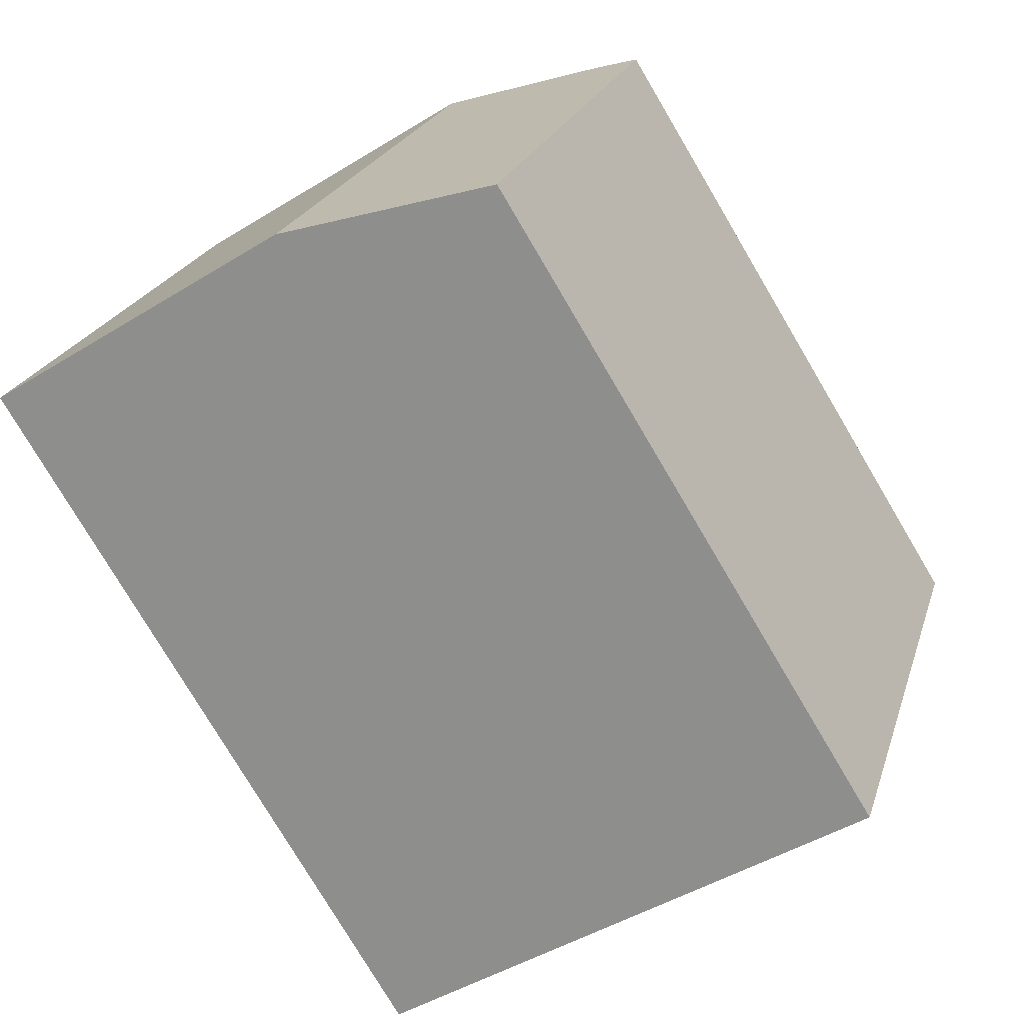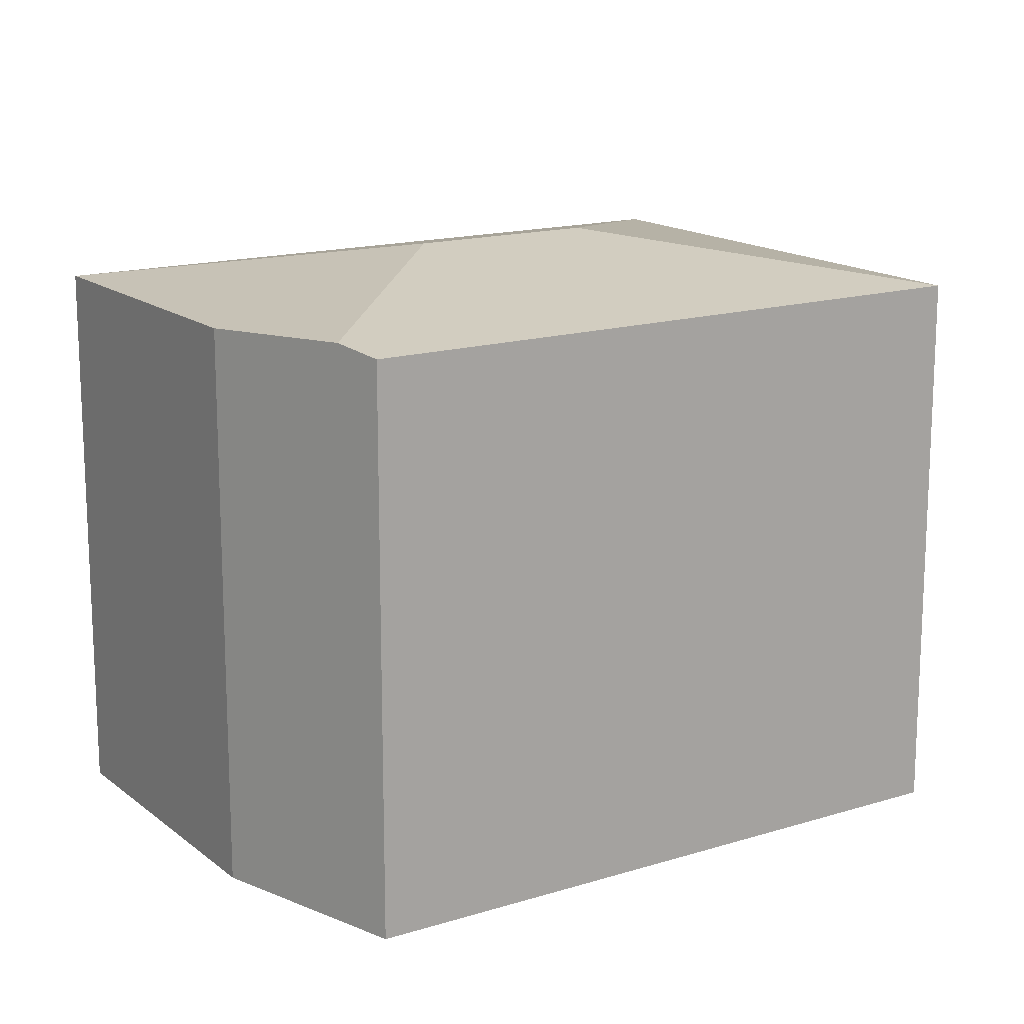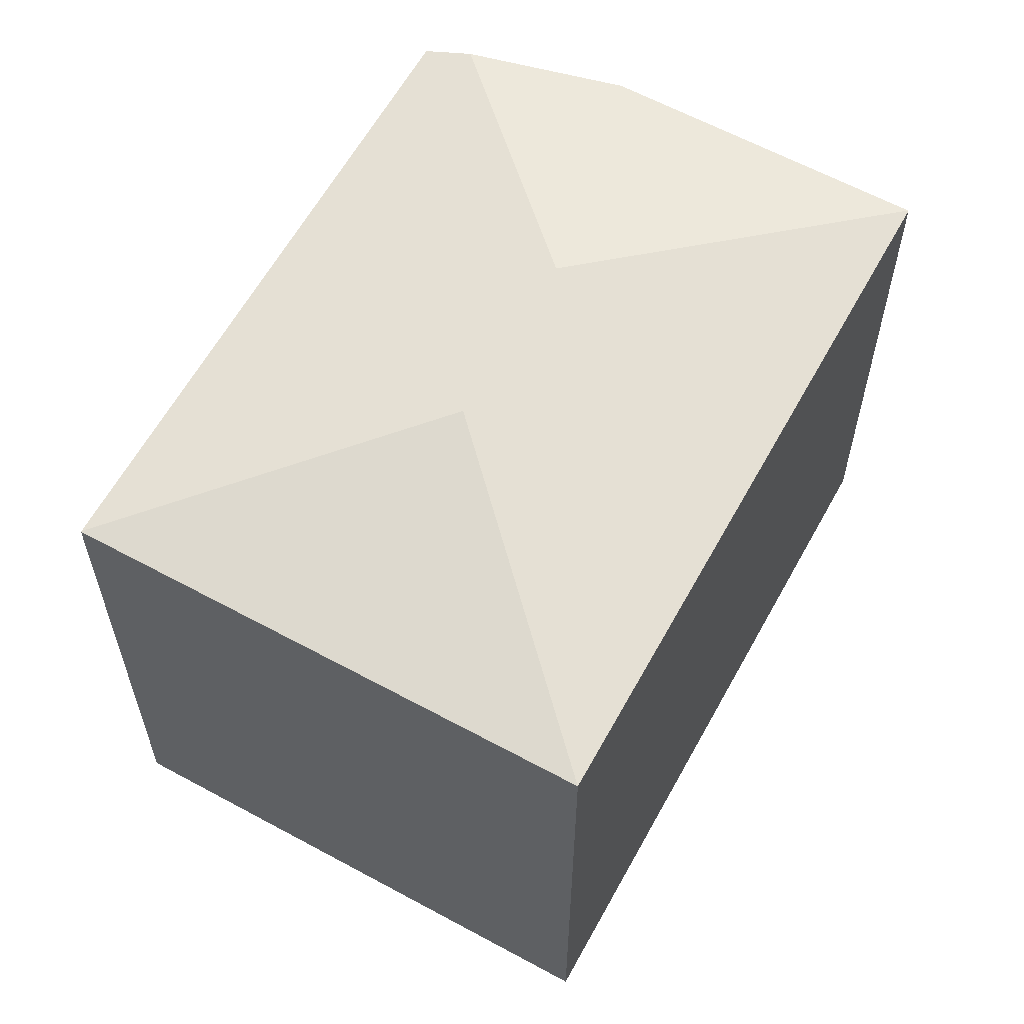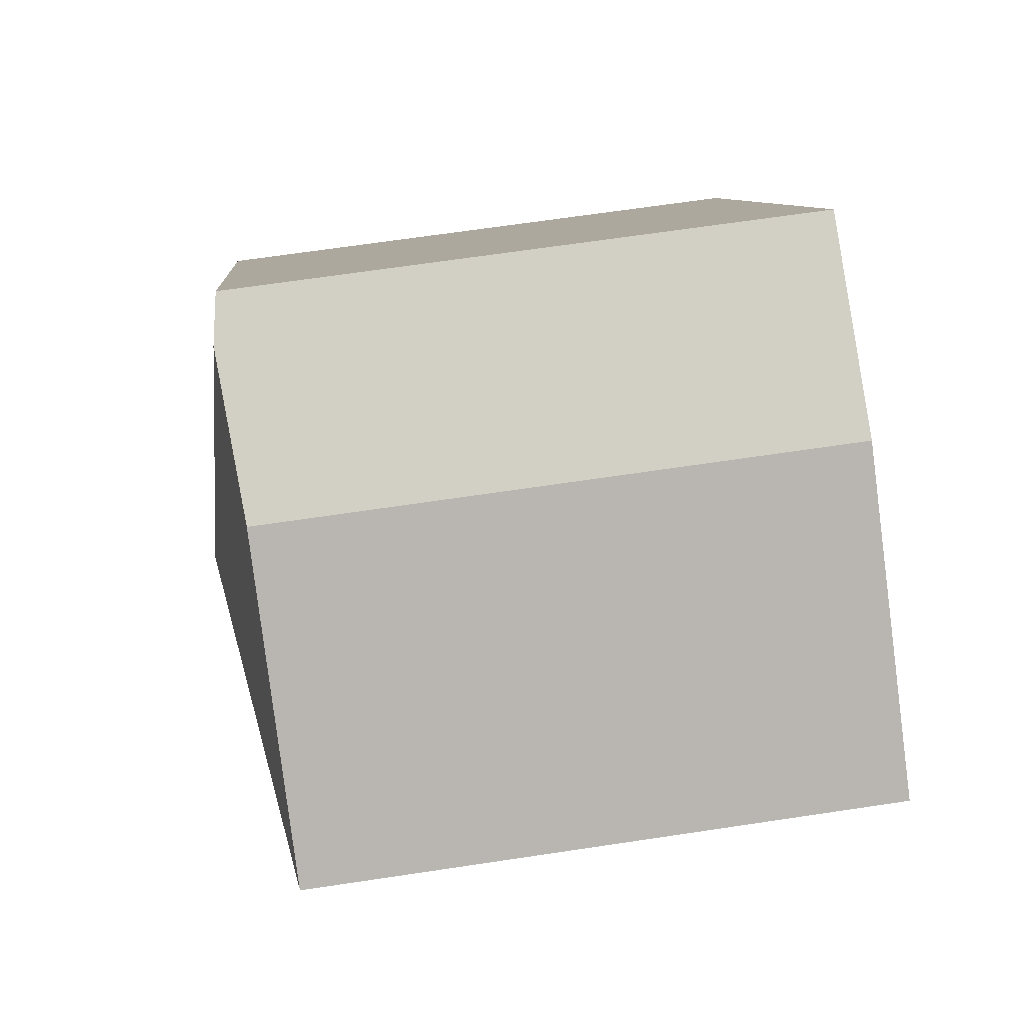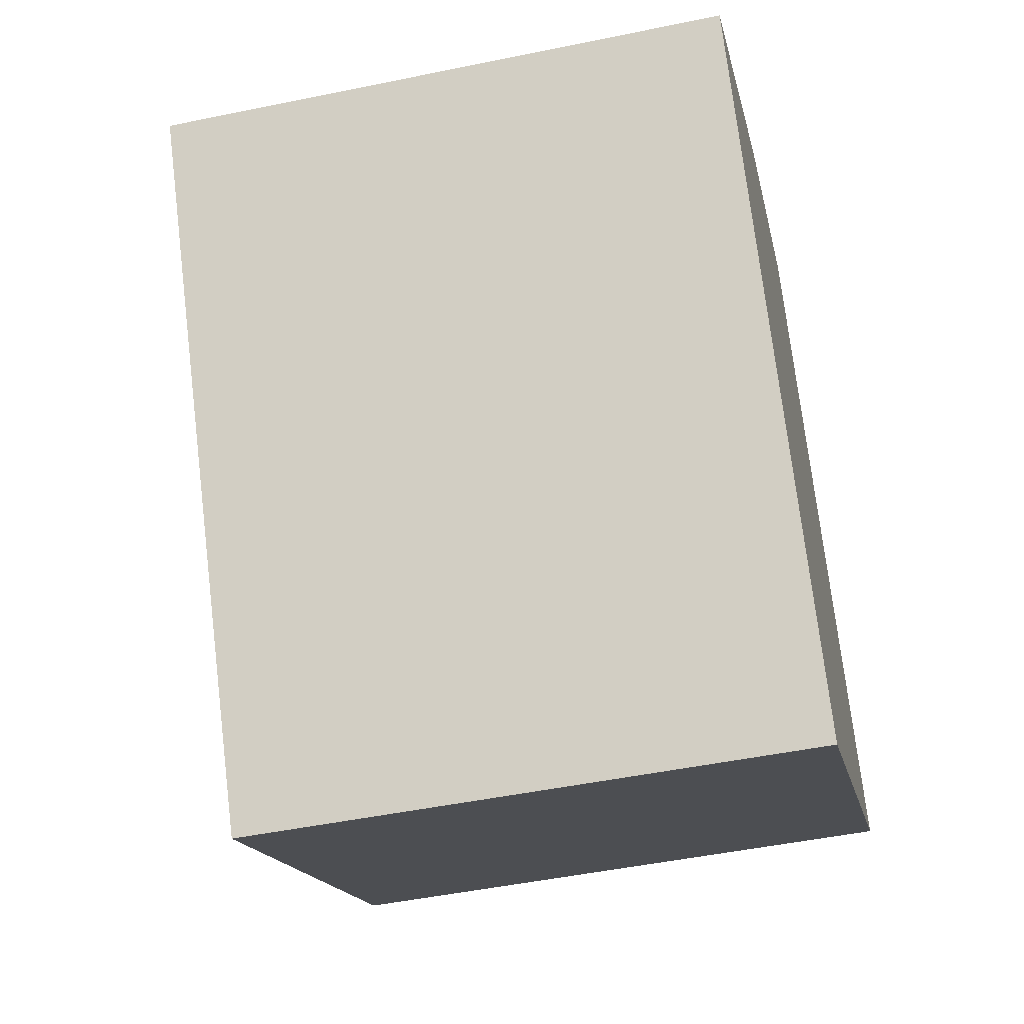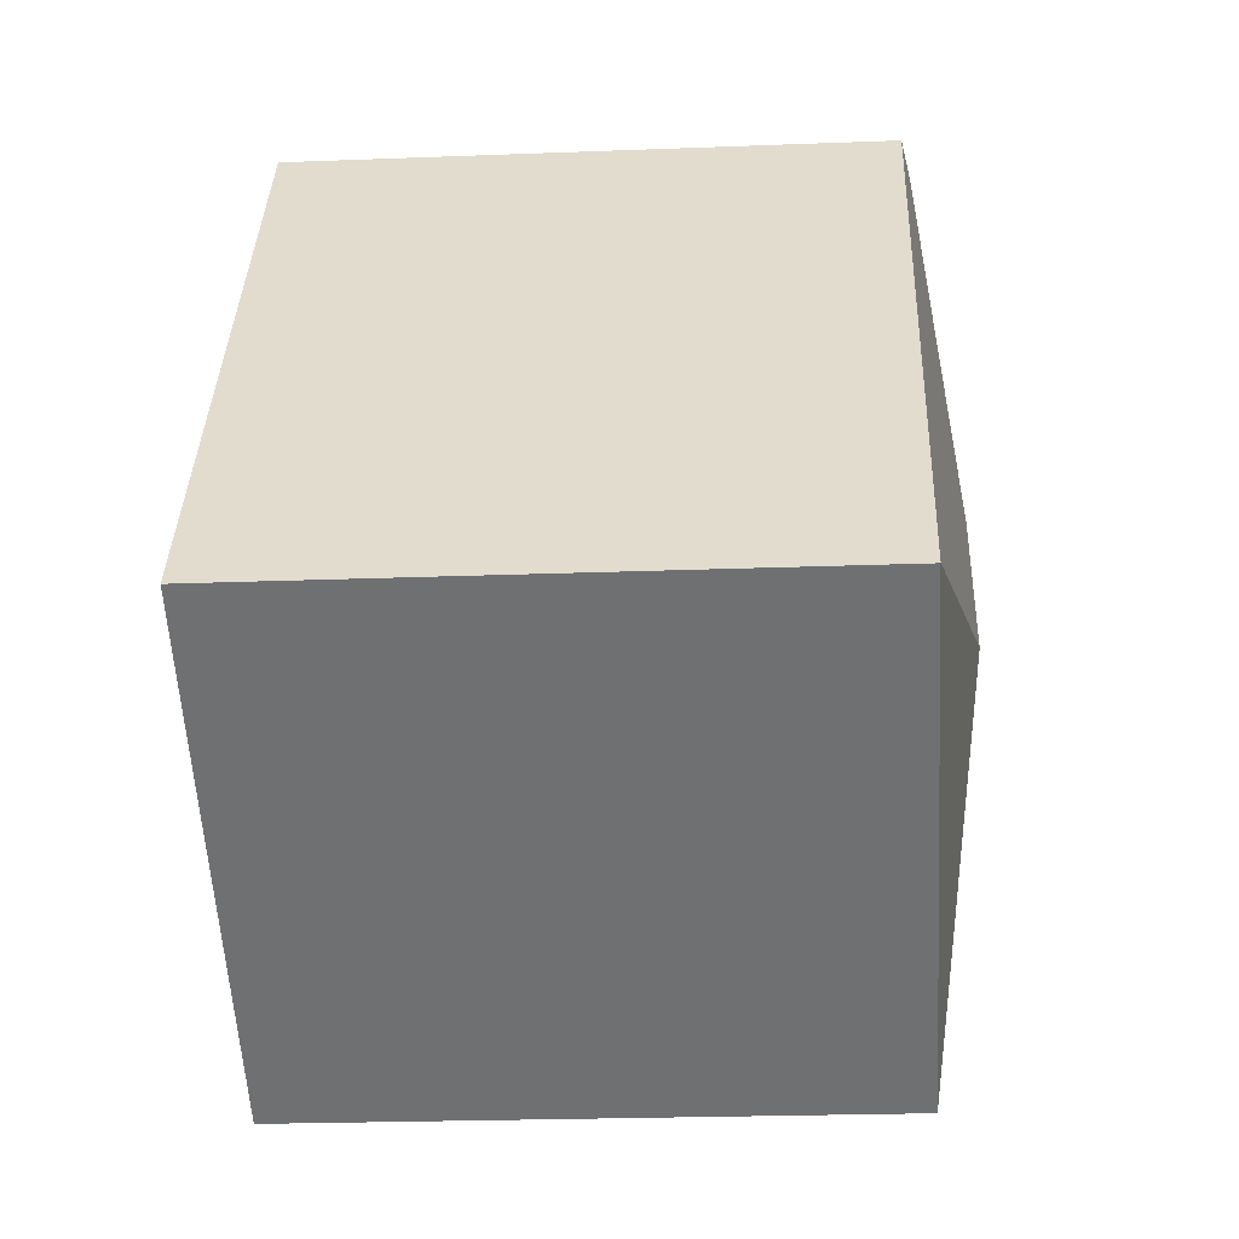
<metadata>
{"format":"obj","ext":"obj","renderer":"f3d","projection":"perspective","resolution":1024,"background":"white","views":[{"elev":21.6,"azim":15.0,"up":"+Z"},{"elev":15.6,"azim":25.1,"up":"+Y"},{"elev":61.0,"azim":176.8,"up":"+Y"},{"elev":66.6,"azim":-98.6,"up":"+Z"},{"elev":-48.5,"azim":-77.0,"up":"+Z"},{"elev":-22.9,"azim":93.8,"up":"+Z"}]}
</metadata>
<code>
v  14.37 18.53 7.32
v  6.131 18.27 3.884
v  9.21 18.27 5.835
v  12.05 19.82 -2.753
v  0.017 18.27 0.01
v  15.89 18.26 7.759
v  18.29 18.26 3.884
v  27.33 18.27 -10.73
v  15.3 19.82 -7.967
v  27.35 18.27 -10.75
v  12.52 18.27 -20.1
v  7.843 18.27 -12.6
v  6.499 18.27 -10.44
v  0 18.27 1.119e-15
v  0.017 -6.123e-19 0.01
v  0 0 0
v  9.21 -3.573e-16 5.835
v  6.131 -2.378e-16 3.884
v  15.89 -4.751e-16 7.759
v  14.37 -4.482e-16 7.32
v  18.29 -2.378e-16 3.884
v  27.33 6.57e-16 -10.73
v  27.35 6.582e-16 -10.75
v  12.52 1.231e-15 -20.1
v  7.843 7.713e-16 -12.6
v  6.499 6.391e-16 -10.44
g defaultobject
f 1 2 3
f 2 1 4
f 2 4 5
f 6 4 1
f 4 6 7
f 4 7 8
f 4 8 9
f 9 8 10
f 9 10 11
f 12 9 11
f 9 12 4
f 4 12 13
f 4 13 5
f 13 14 5
f 14 15 5
f 15 14 16
f 15 2 5
f 2 15 3
f 3 15 17
f 17 15 18
f 17 1 3
f 1 17 6
f 6 17 19
f 19 17 20
f 19 7 6
f 7 19 8
f 8 19 21
f 8 21 22
f 8 22 10
f 10 22 23
f 23 11 10
f 11 23 24
f 24 12 11
f 12 24 13
f 13 24 14
f 14 24 16
f 16 24 25
f 16 25 26
f 22 24 23
f 24 22 21
f 24 21 25
f 25 21 26
f 26 21 16
f 16 21 19
f 16 19 20
f 16 20 15
f 15 20 18
f 18 20 17

</code>
